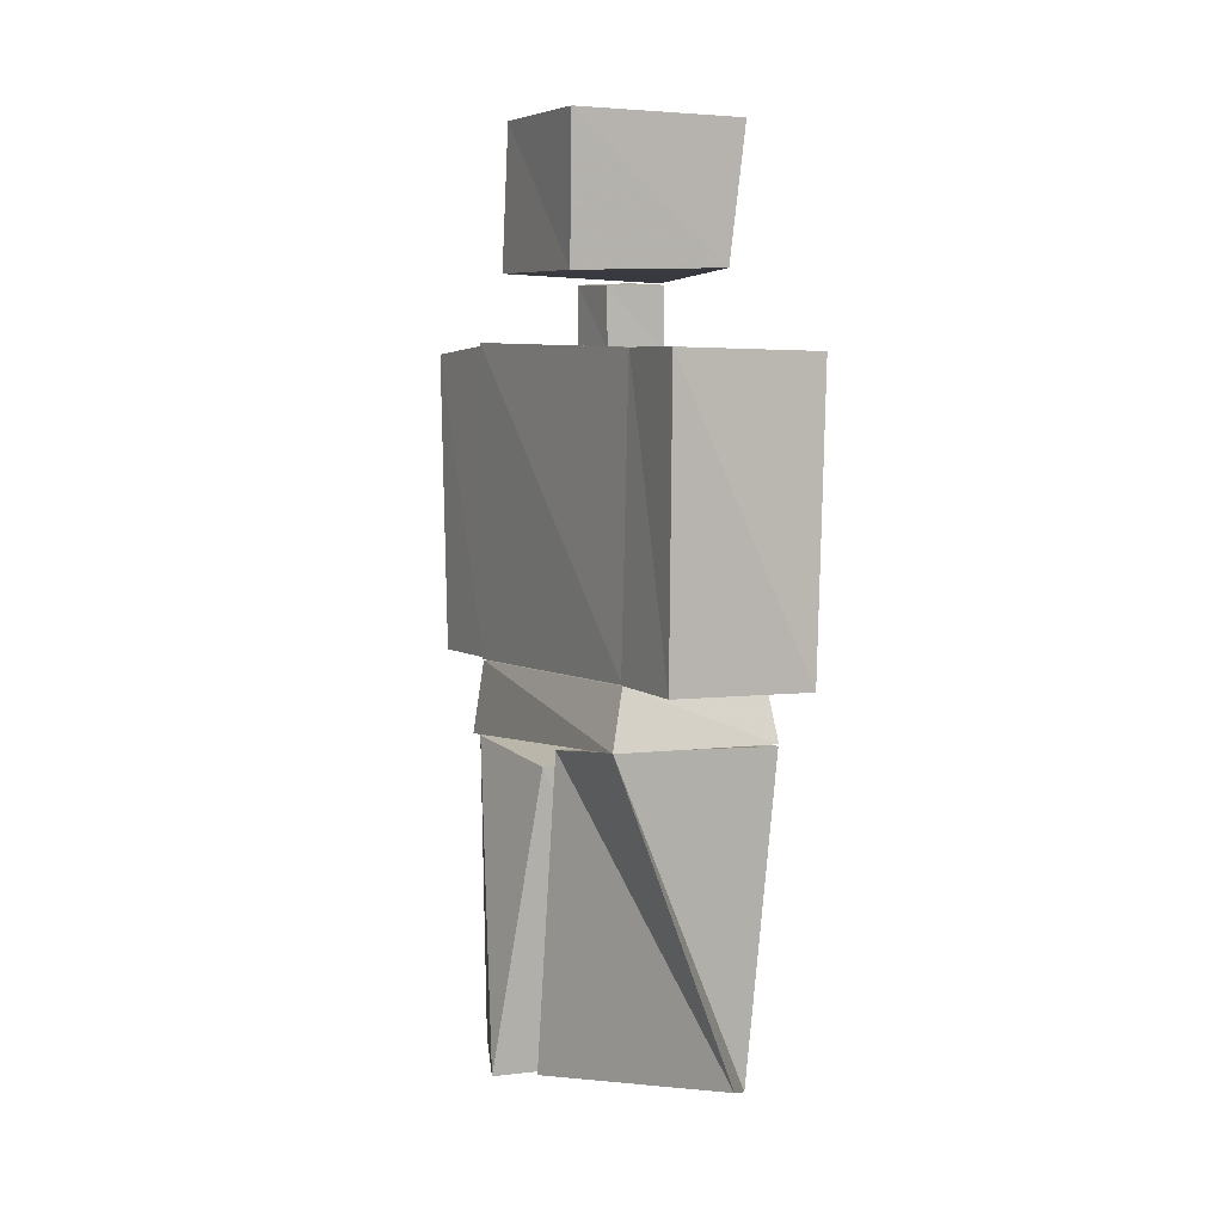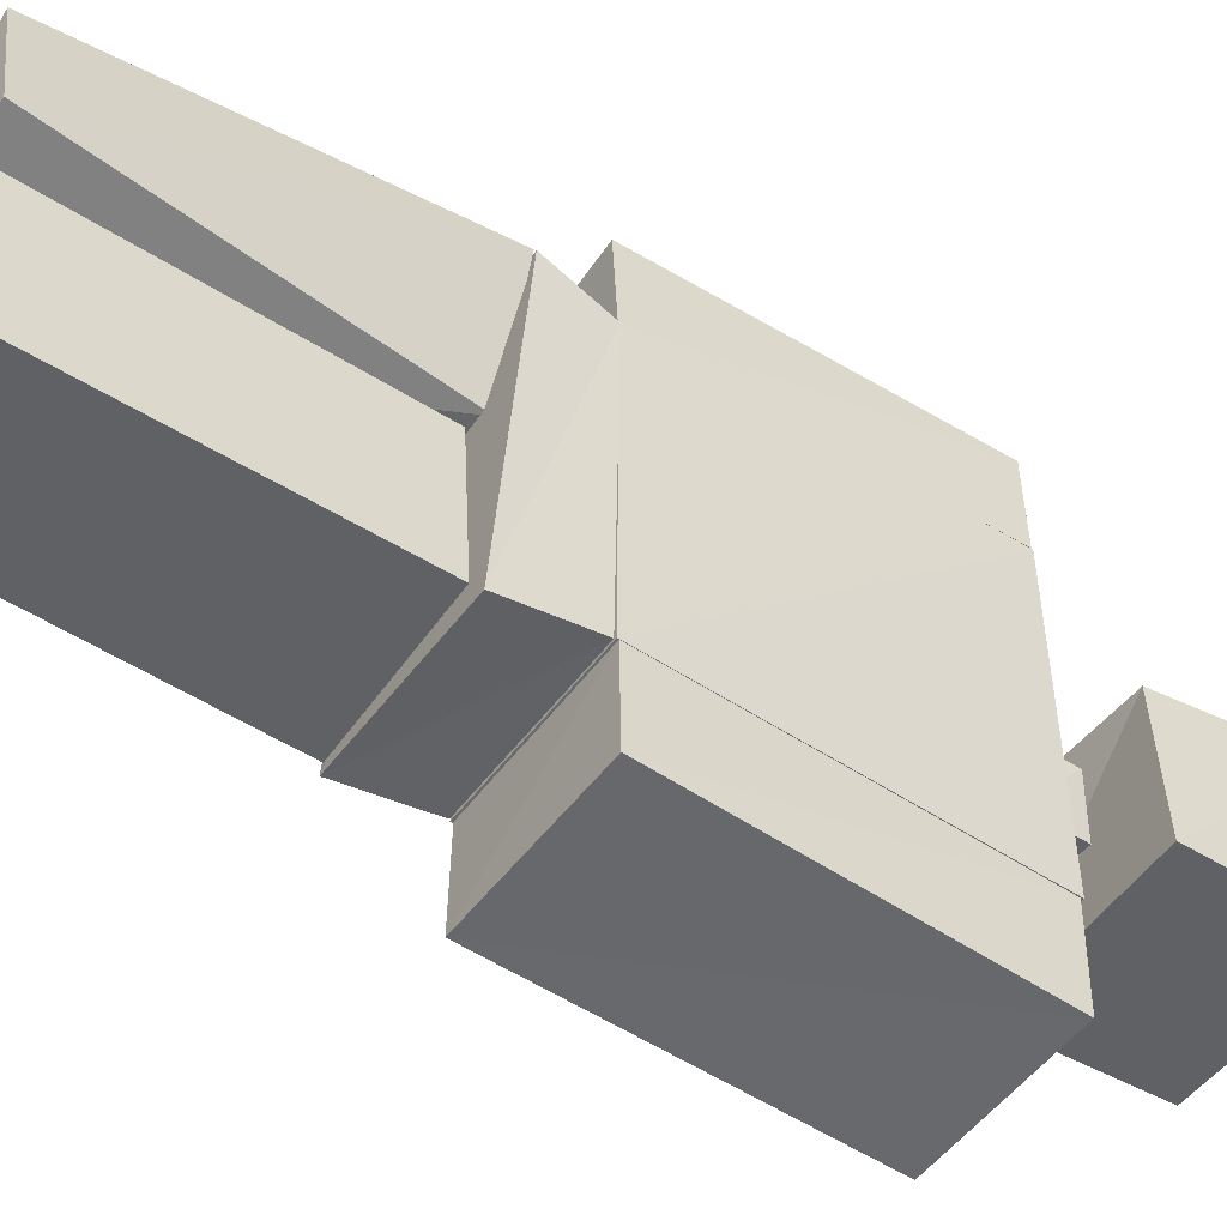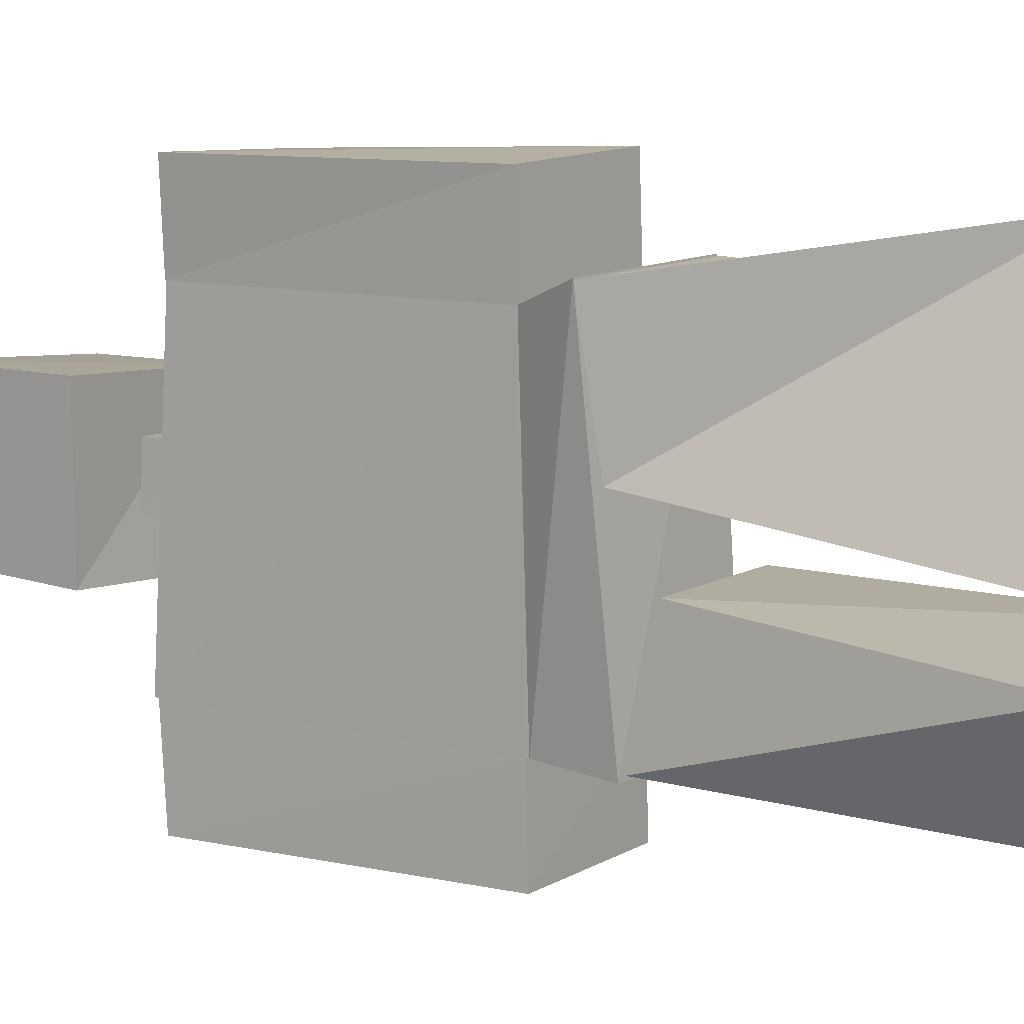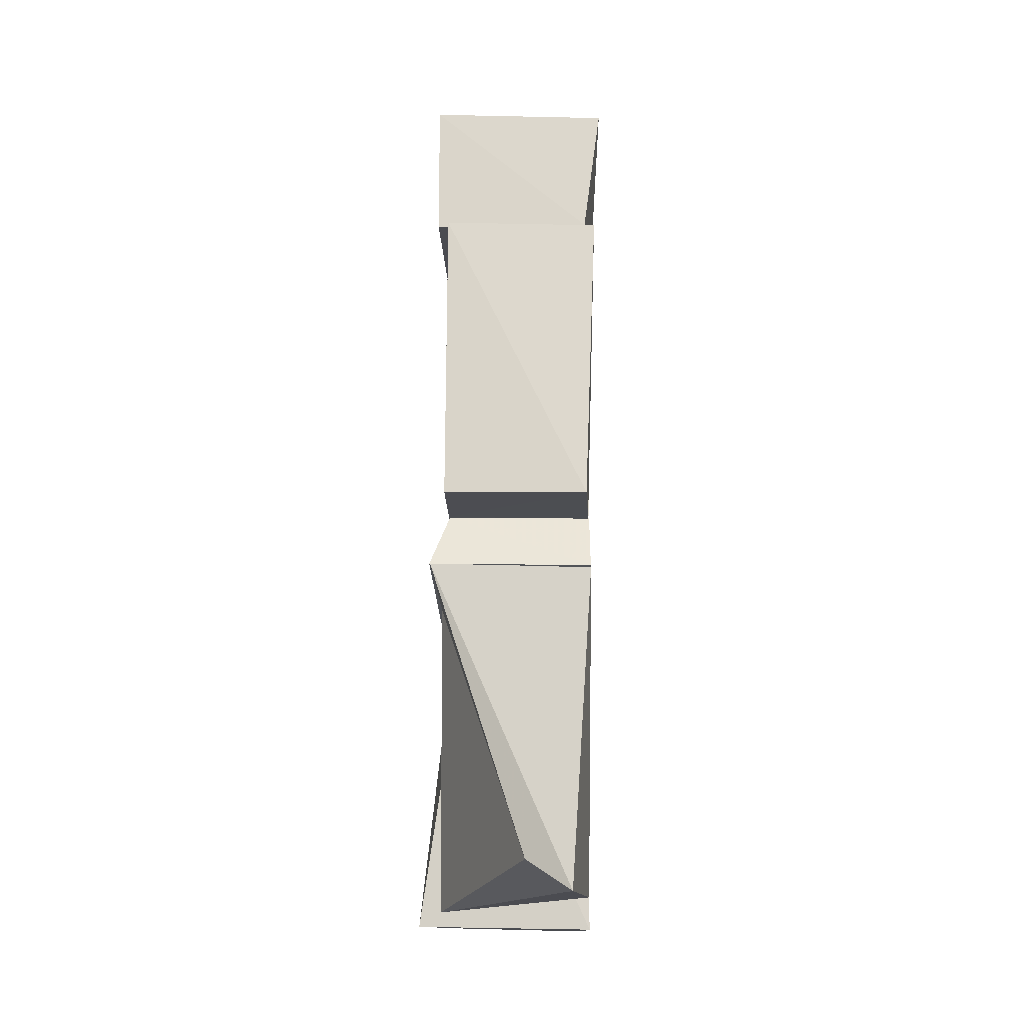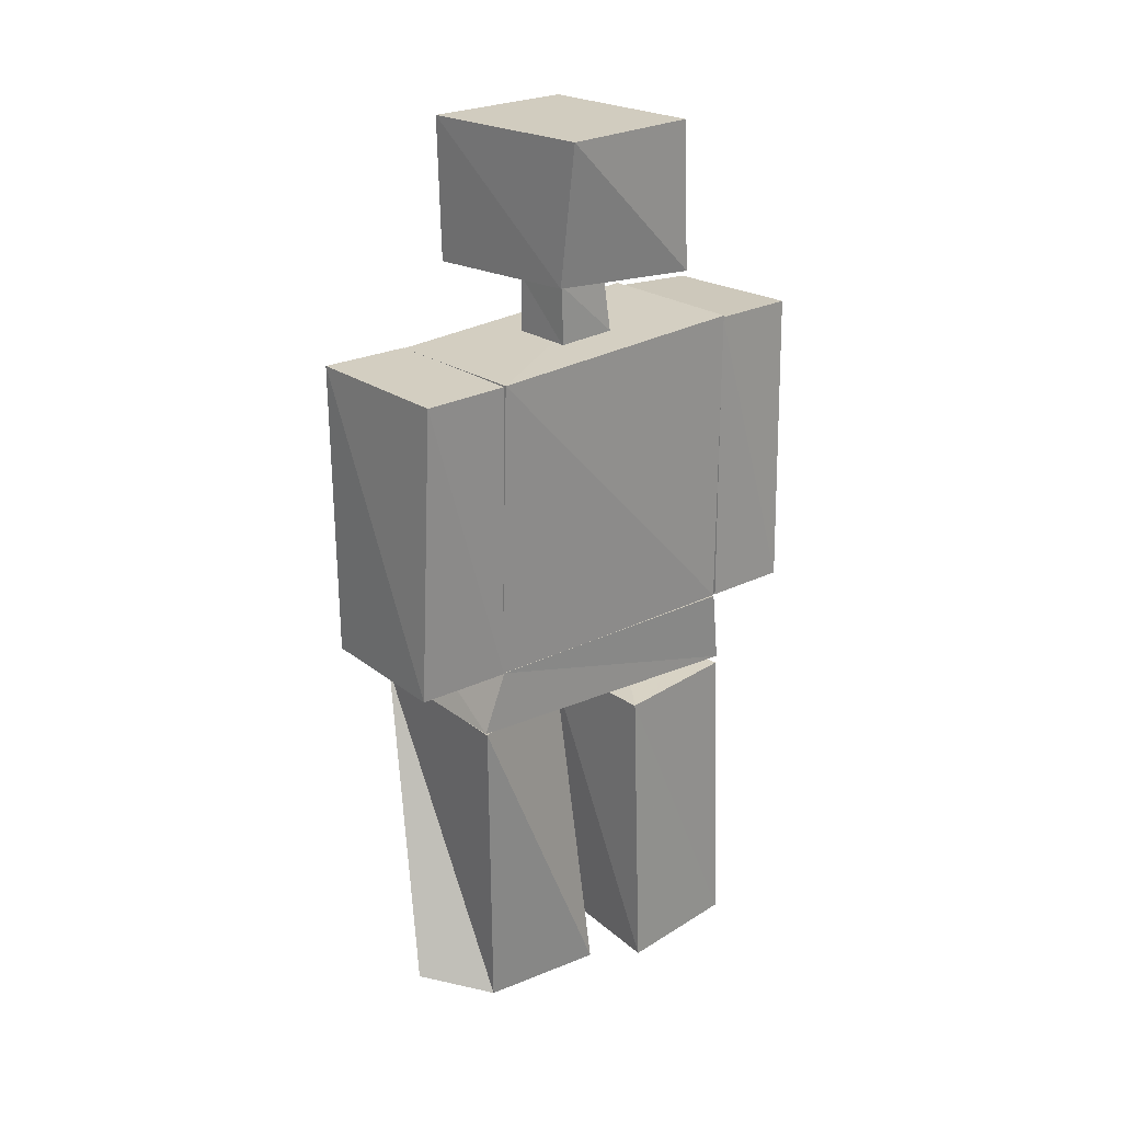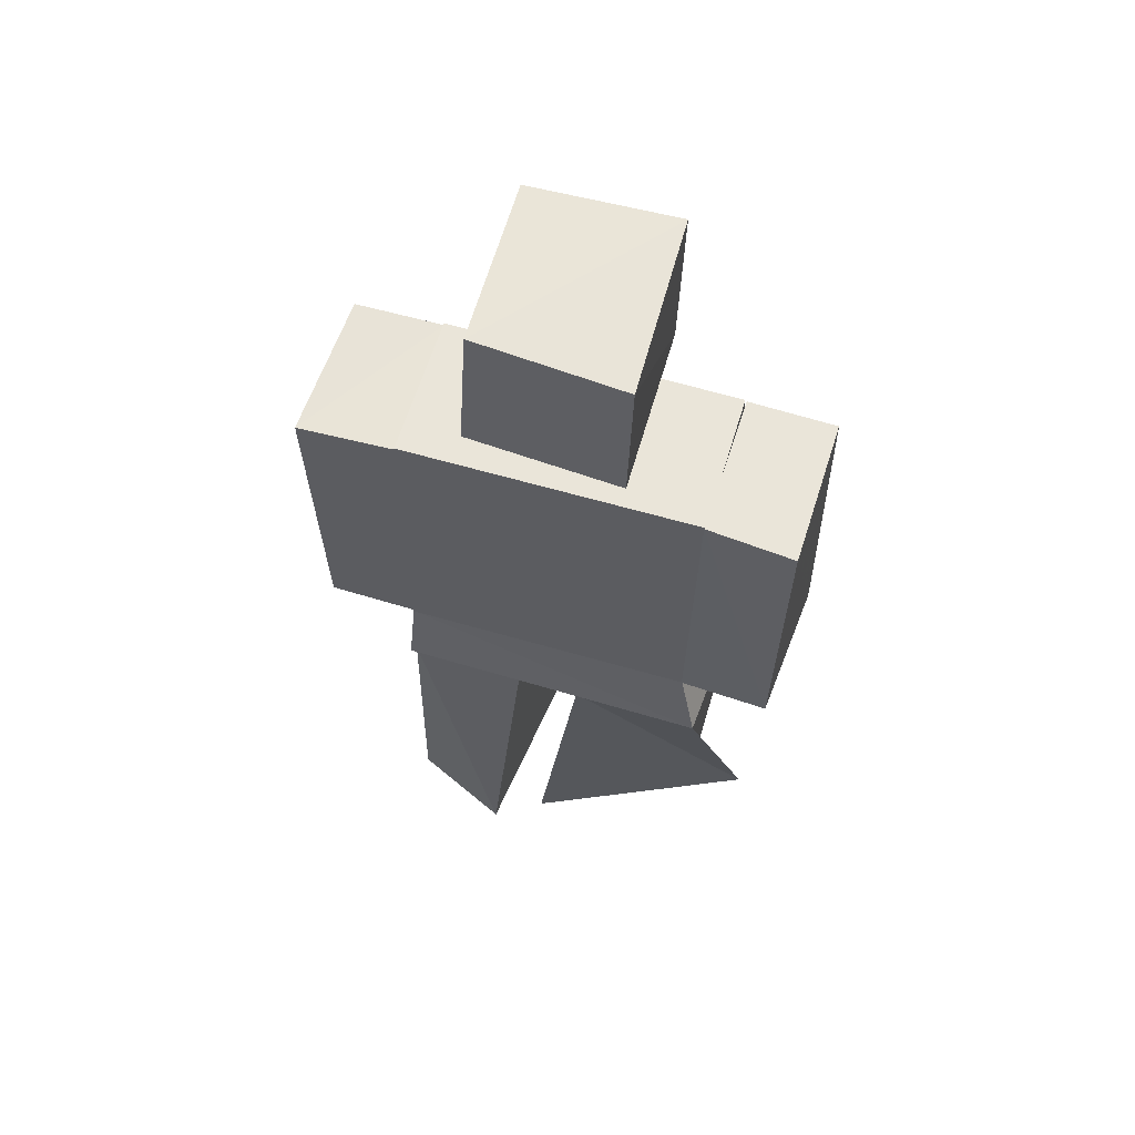
<metadata>
{"format":"obj","ext":"obj","renderer":"f3d","projection":"perspective","resolution":1024,"background":"white","views":[{"elev":6.1,"azim":152.0,"up":"+Z"},{"elev":-51.4,"azim":-124.6,"up":"+Y"},{"elev":8.1,"azim":124.7,"up":"+Y"},{"elev":-16.8,"azim":179.8,"up":"+Z"},{"elev":23.6,"azim":-132.0,"up":"+Z"},{"elev":59.9,"azim":107.8,"up":"+Z"}]}
</metadata>
<code>
g Group001
v 32.49 -23.51 141.3
v 32.02 -24.3 90.45
v 31.91 23.18 92.09
v 30.87 23.77 139.9
v 8.222 -24.35 140.7
v 7.783 -23.6 91.04
v 7.134 23.26 139.5
v 8.235 23.64 91.59
v 33.43 -10.72 174.5
v 33.86 -12.09 151.6
v 34.76 12.64 151.1
v 34.8 13.23 174.1
v 5.958 -12 174.3
v 5.709 -12.83 150.7
v 4.756 11.75 174.3
v 7.714 11.82 152
v 32.51 -24.32 78.04
v 30.86 -26.05 26.8
v 37.53 -9.698 25.99
v 30.21 -6.067 75.44
v 8.571 -25.6 77.09
v 8.034 -27.22 26.32
v 8.212 -5.592 75.73
v 7.49 -6.759 25.31
v 32.51 -39.35 139.6
v 31.8 -38.76 90.44
v 31.89 -24.29 90.72
v 32.39 -23.54 140.7
v 8.629 -38.89 140.2
v 7.274 -38.44 91.08
v 8.345 -24.32 140.3
v 7.665 -23.87 91.16
v 31.1 23.61 139.9
v 31.95 22.92 92.02
v 32.29 37.29 91.89
v 32.1 37.83 139.8
v 7.232 23.51 139.4
v 8.285 23.37 91.54
v 7.323 37.82 139.3
v 9.213 38.7 91.49
v 24.83 -4.142 149.7
v 24.83 -4.306 140.1
v 24.58 4.915 139.7
v 24.75 4.883 149.3
v 15.83 -4.459 150.2
v 15.15 -5.406 140.4
v 14.96 4.992 149.6
v 14.97 4.821 140
v 31.85 -24.24 90.28
v 33.43 -25 78.29
v 35.07 26.22 82.88
v 31.75 22.96 91.88
v 7.859 -23.8 90.78
v 8.388 -25.59 78.46
v 8.132 23.4 91.74
v 8.113 27.4 82.3
v 33.61 5.268 80.11
v 33.46 -1.722 27.89
v 19.25 33.74 33.37
v 34.97 25.96 83.01
v 13.7 7.275 82.04
v 8.036 4.556 29.93
v 8.075 27.18 81.99
v 11.49 23.89 29.34
f 1 2 3
f 1 3 4
f 5 6 2
f 5 2 1
f 7 8 6
f 7 6 5
f 4 3 8
f 4 8 7
f 7 5 1
f 7 1 4
f 2 6 8
f 2 8 3
f 9 10 11
f 9 11 12
f 13 14 10
f 13 10 9
f 15 16 14
f 15 14 13
f 12 11 16
f 12 16 15
f 15 13 9
f 15 9 12
f 10 14 16
f 10 16 11
f 17 18 19
f 17 19 20
f 21 22 18
f 21 18 17
f 23 24 22
f 23 22 21
f 20 19 24
f 20 24 23
f 23 21 17
f 23 17 20
f 18 22 24
f 18 24 19
f 25 26 27
f 25 27 28
f 29 30 26
f 29 26 25
f 31 32 30
f 31 30 29
f 28 27 32
f 28 32 31
f 31 29 25
f 31 25 28
f 26 30 32
f 26 32 27
f 33 34 35
f 33 35 36
f 37 38 34
f 37 34 33
f 39 40 38
f 39 38 37
f 36 35 40
f 36 40 39
f 39 37 33
f 39 33 36
f 34 38 40
f 34 40 35
f 41 42 43
f 41 43 44
f 45 46 42
f 45 42 41
f 47 48 46
f 47 46 45
f 44 43 48
f 44 48 47
f 47 45 41
f 47 41 44
f 42 46 48
f 42 48 43
f 49 50 51
f 49 51 52
f 53 54 50
f 53 50 49
f 55 56 54
f 55 54 53
f 52 51 56
f 52 56 55
f 55 53 49
f 55 49 52
f 50 54 56
f 50 56 51
f 57 58 59
f 57 59 60
f 61 62 58
f 61 58 57
f 63 64 62
f 63 62 61
f 60 59 64
f 60 64 63
f 63 61 57
f 63 57 60
f 58 62 64
f 58 64 59

</code>
